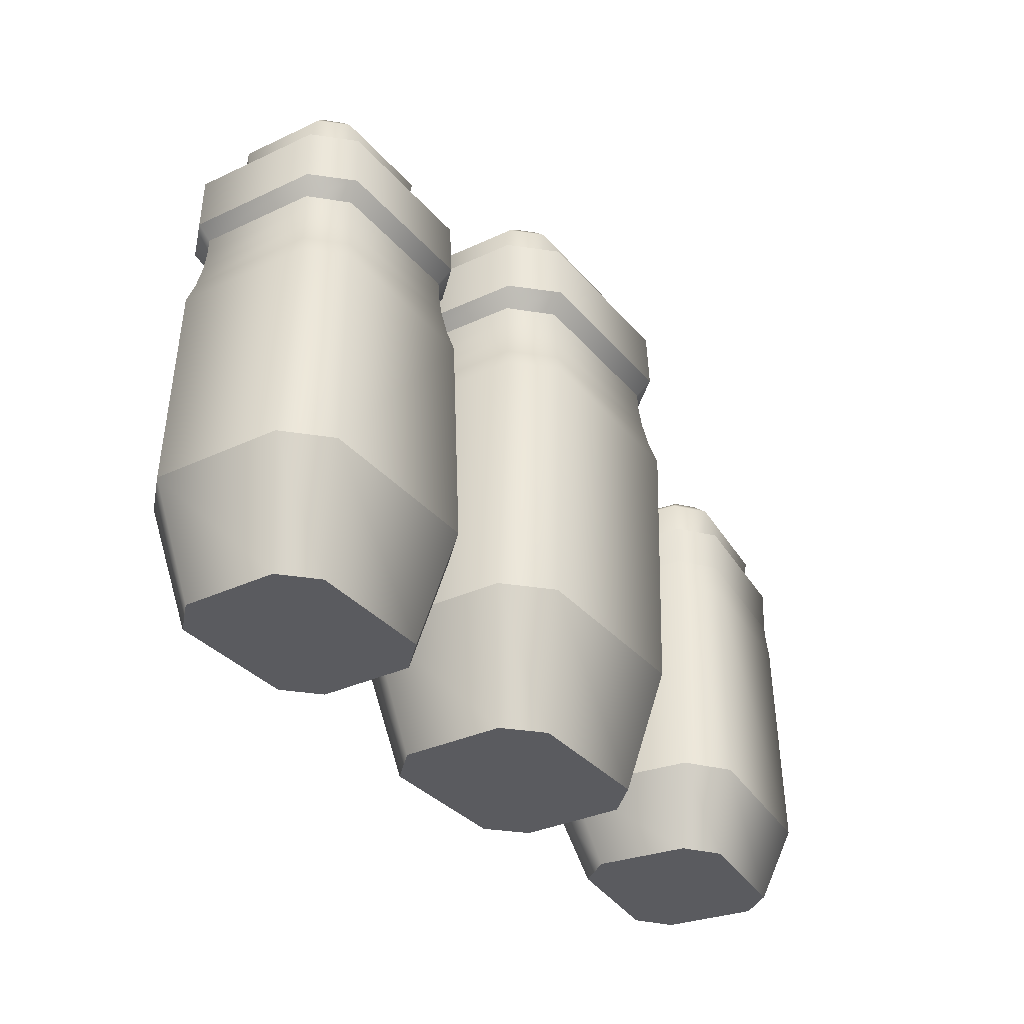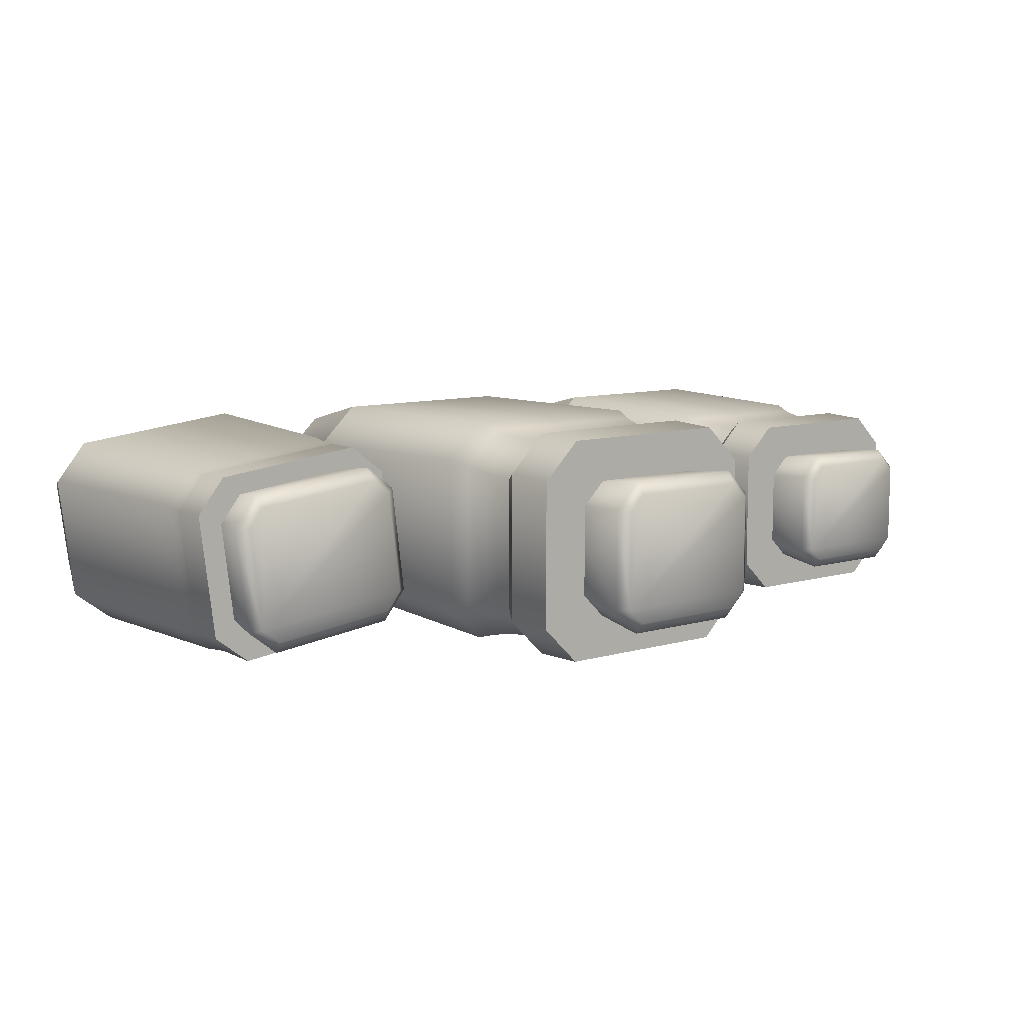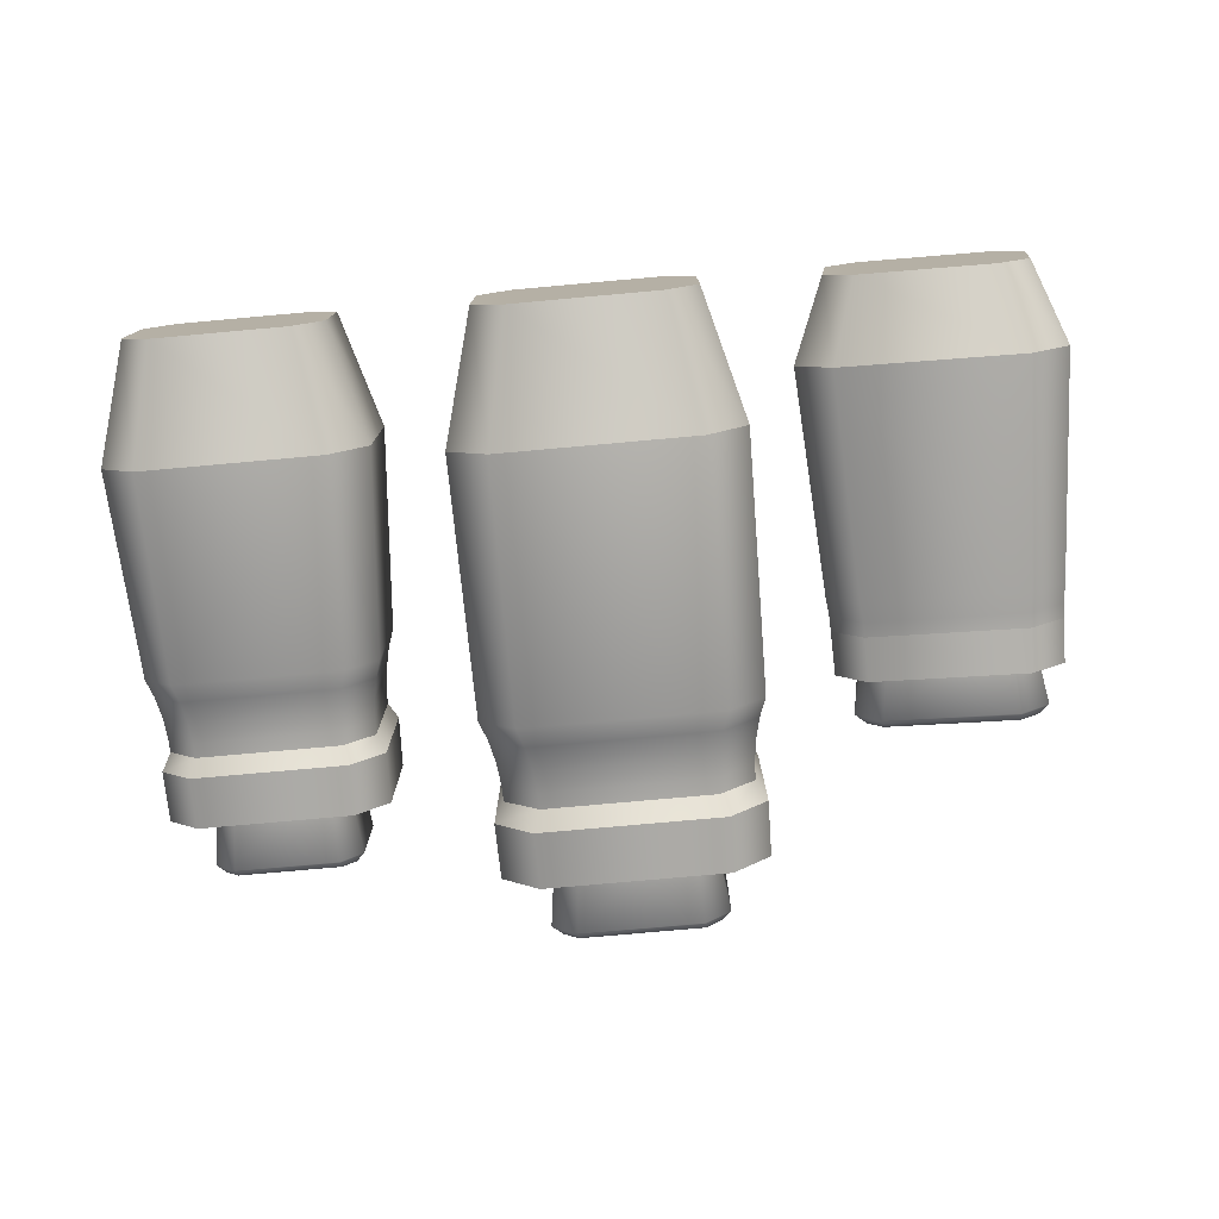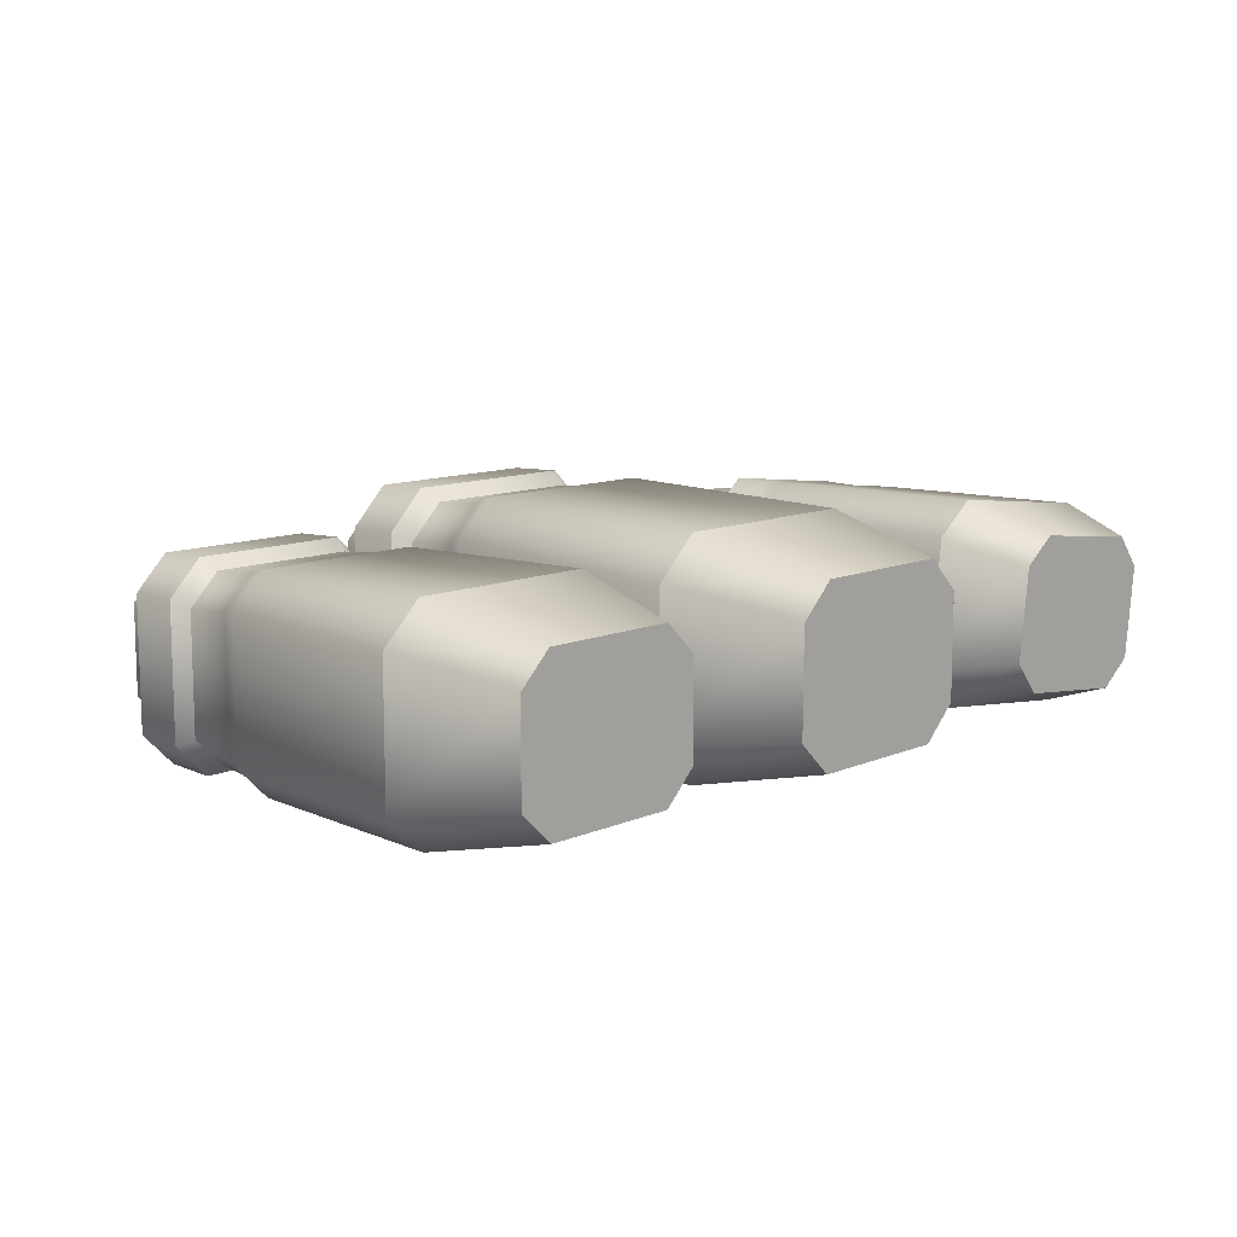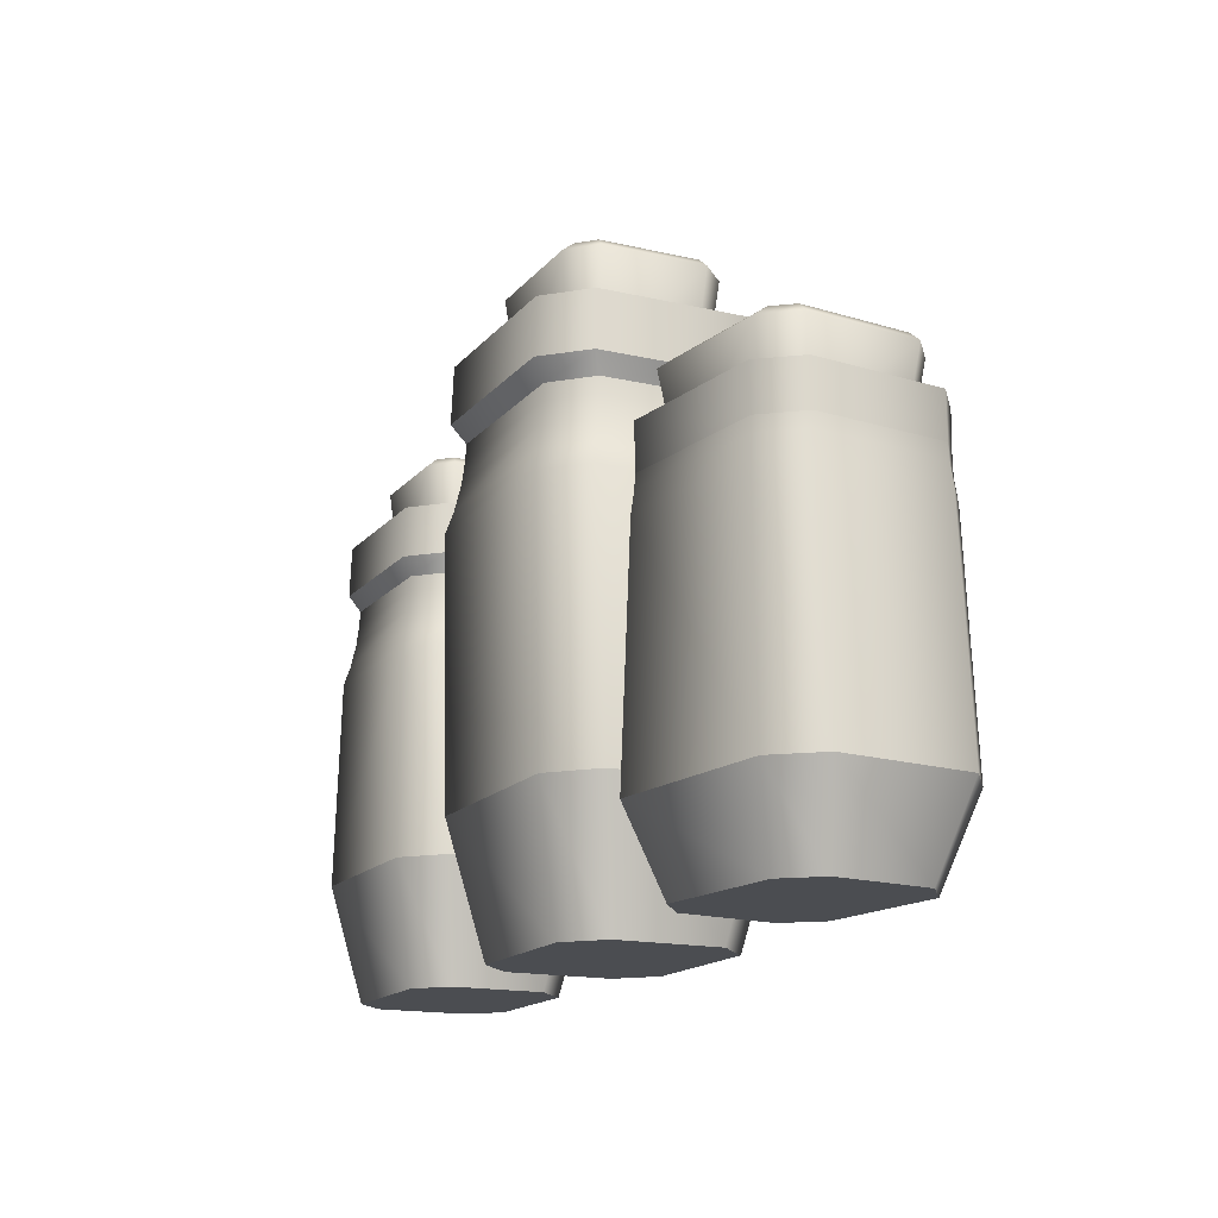
<metadata>
{"format":"obj","ext":"obj","renderer":"f3d","projection":"perspective","resolution":1024,"background":"white","views":[{"elev":-32.8,"azim":-56.9,"up":"+Y"},{"elev":9.6,"azim":143.2,"up":"+Z"},{"elev":-77.5,"azim":5.1,"up":"+Z"},{"elev":11.0,"azim":-46.5,"up":"+Z"},{"elev":-16.0,"azim":64.2,"up":"+Y"}]}
</metadata>
<code>
o SmallBottles_1_Cube.159
v -0.09341 0.1021 0.01276
v -0.09768 0.1021 0.008474
v -0.09768 0.1021 -0.008474
v -0.09341 0.1021 -0.01276
v -0.06887 0.1021 0.008474
v -0.07314 0.1021 0.01276
v -0.07314 0.1021 -0.01276
v -0.06887 0.1021 -0.008474
v -0.09527 0.1237 0.01508
v -0.09522 0.1257 0.01275
v -0.09831 0.1257 0.009652
v -0.1003 0.1237 0.01001
v -0.1003 0.1237 -0.01001
v -0.09831 0.1257 -0.009652
v -0.09522 0.1257 -0.01275
v -0.09527 0.1237 -0.01508
v -0.06623 0.1237 0.01001
v -0.06825 0.1257 0.009652
v -0.07134 0.1257 0.01275
v -0.07128 0.1237 0.01508
v -0.07128 0.1237 -0.01508
v -0.07134 0.1257 -0.01275
v -0.06825 0.1257 -0.009652
v -0.06623 0.1237 -0.01001
v -0.09851 0.002029 0.01775
v -0.1056 0.002029 0.01085
v -0.1056 0.002029 -0.01085
v -0.09851 0.002029 -0.01775
v -0.06094 0.002029 0.01085
v -0.06804 0.002029 0.01775
v -0.06804 0.002029 -0.01775
v -0.06094 0.002029 -0.01085
v -0.0997 0.09507 0.02024
v -0.1066 0.09507 0.01344
v -0.1066 0.09507 -0.01344
v -0.0997 0.09507 -0.02024
v -0.05992 0.09507 0.01344
v -0.06685 0.09507 0.02024
v -0.06685 0.09507 -0.02024
v -0.05992 0.09507 -0.01344
v -0.1011 0.09904 0.0227
v -0.1087 0.09904 0.01508
v -0.1087 0.09904 -0.01508
v -0.1011 0.09904 -0.0227
v -0.05791 0.09904 0.01508
v -0.06543 0.09904 0.0227
v -0.06543 0.09904 -0.0227
v -0.05791 0.09904 -0.01508
v -0.1009 0.1108 0.02228
v -0.1084 0.1108 0.01479
v -0.1084 0.1108 -0.01479
v -0.1009 0.1108 -0.02228
v -0.05816 0.1108 0.01479
v -0.06561 0.1108 0.02228
v -0.06561 0.1108 -0.02228
v -0.05816 0.1108 -0.01479
v -0.1067 0.09168 0.01354
v -0.1096 0.07739 0.01575
v -0.1072 0.08697 0.01392
v -0.1082 0.08174 0.01472
v -0.1025 0.07738 0.0229
v -0.09977 0.09168 0.02039
v -0.1012 0.08174 0.02176
v -0.1002 0.08697 0.02085
v -0.09977 0.09168 -0.02039
v -0.1025 0.07738 -0.0229
v -0.1002 0.08697 -0.02085
v -0.1012 0.08174 -0.02176
v -0.1096 0.07739 -0.01575
v -0.1067 0.09168 -0.01354
v -0.1082 0.08174 -0.01472
v -0.1072 0.08697 -0.01392
v -0.05982 0.09168 -0.01354
v -0.05695 0.07739 -0.01575
v -0.05936 0.08697 -0.01392
v -0.05831 0.08174 -0.01472
v -0.06409 0.07738 -0.0229
v -0.06679 0.09168 -0.02039
v -0.06539 0.08174 -0.02176
v -0.06637 0.08697 -0.02085
v -0.06679 0.09168 0.02039
v -0.06409 0.07738 0.0229
v -0.06637 0.08697 0.02085
v -0.06539 0.08174 0.02176
v -0.05695 0.07739 0.01575
v -0.05982 0.09168 0.01354
v -0.05831 0.08174 0.01472
v -0.05936 0.08697 0.01392
v -0.1041 0.02953 0.02378
v -0.1129 0.02953 0.0152
v -0.1041 0.02953 -0.02378
v -0.1129 0.02953 -0.0152
v -0.05366 0.02953 -0.0152
v -0.06243 0.02953 -0.02378
v -0.06243 0.02953 0.02378
v -0.05366 0.02953 0.0152
v -0.01662 0.1203 0.01555
v -0.02182 0.1203 0.01032
v -0.02182 0.1203 -0.01032
v -0.01662 0.1203 -0.01555
v 0.01328 0.1203 0.01032
v 0.008078 0.1203 0.01555
v 0.008078 0.1203 -0.01555
v 0.01328 0.1203 -0.01032
v -0.01888 0.1445 0.01837
v -0.01881 0.1467 0.01554
v -0.02258 0.1467 0.01176
v -0.02504 0.1445 0.0122
v -0.02504 0.1445 -0.0122
v -0.02258 0.1467 -0.01176
v -0.01881 0.1467 -0.01554
v -0.01888 0.1445 -0.01837
v 0.01649 0.1445 0.0122
v 0.01404 0.1467 0.01176
v 0.01027 0.1467 0.01554
v 0.01034 0.1445 0.01837
v 0.01034 0.1445 -0.01837
v 0.01027 0.1467 -0.01554
v 0.01404 0.1467 -0.01176
v 0.01649 0.1445 -0.0122
v -0.02133 0.001301 0.01988
v -0.02929 0.001301 0.01214
v -0.02929 0.001301 -0.01214
v -0.02133 0.001301 -0.01988
v 0.02075 0.001301 0.01214
v 0.01279 0.001301 0.01988
v 0.01279 0.001301 -0.01988
v 0.02075 0.001301 -0.01214
v -0.02428 0.1124 0.02465
v -0.03272 0.1124 0.01637
v -0.03272 0.1124 -0.01637
v -0.02428 0.1124 -0.02465
v 0.02418 0.1124 0.01637
v 0.01574 0.1124 0.02465
v 0.01574 0.1124 -0.02465
v 0.02418 0.1124 -0.01637
v -0.02601 0.1168 0.02765
v -0.03518 0.1168 0.01837
v -0.03518 0.1168 -0.01837
v -0.02601 0.1168 -0.02765
v 0.02664 0.1168 0.01837
v 0.01747 0.1168 0.02765
v 0.01747 0.1168 -0.02765
v 0.02664 0.1168 -0.01837
v -0.0258 0.13 0.02713
v -0.03486 0.13 0.01802
v -0.03486 0.13 -0.01802
v -0.0258 0.13 -0.02713
v 0.02632 0.13 0.01802
v 0.01725 0.13 0.02713
v 0.01725 0.13 -0.02713
v 0.02632 0.13 -0.01802
v -0.03284 0.1086 0.01649
v -0.03634 0.09259 0.01919
v -0.0334 0.1033 0.01695
v -0.03468 0.09746 0.01793
v -0.02764 0.09258 0.02789
v -0.02436 0.1086 0.02484
v -0.02606 0.09746 0.02651
v -0.02486 0.1033 0.02539
v -0.02436 0.1086 -0.02484
v -0.02764 0.09258 -0.02789
v -0.02486 0.1033 -0.02539
v -0.02606 0.09746 -0.02651
v -0.03634 0.09259 -0.01919
v -0.03284 0.1086 -0.01649
v -0.03468 0.09746 -0.01793
v -0.0334 0.1033 -0.01695
v 0.0243 0.1086 -0.01649
v 0.0278 0.09259 -0.01919
v 0.02486 0.1033 -0.01695
v 0.02614 0.09746 -0.01793
v 0.0191 0.09258 -0.02789
v 0.01582 0.1086 -0.02484
v 0.01752 0.09746 -0.02651
v 0.01632 0.1033 -0.02539
v 0.01582 0.1086 0.02484
v 0.0191 0.09258 0.02789
v 0.01632 0.1033 0.02539
v 0.01752 0.09746 0.02651
v 0.0278 0.09259 0.01919
v 0.0243 0.1086 0.01649
v 0.02614 0.09746 0.01793
v 0.02486 0.1033 0.01695
v -0.02761 0.0321 0.02662
v -0.03743 0.0321 0.01702
v -0.02761 0.0321 -0.02662
v -0.03743 0.0321 -0.01702
v 0.02889 0.0321 -0.01702
v 0.01907 0.0321 -0.02662
v 0.01907 0.0321 0.02662
v 0.02889 0.0321 0.01702
v 0.06008 0.08159 0.01766
v 0.05404 0.08159 0.01289
v 0.05146 0.08159 -0.008514
v 0.0562 0.08159 -0.01458
v 0.09042 0.08159 0.008514
v 0.08568 0.08159 0.01458
v 0.0818 0.08159 -0.01766
v 0.08785 0.08159 -0.01289
v 0.05808 0.101 0.02087
v 0.0578 0.1033 0.01792
v 0.05343 0.1033 0.01447
v 0.05094 0.101 0.01524
v 0.04789 0.101 -0.01006
v 0.0505 0.1033 -0.009907
v 0.05393 0.1033 -0.01429
v 0.0535 0.101 -0.01722
v 0.09399 0.101 0.01006
v 0.09139 0.1033 0.009907
v 0.08795 0.1033 0.01429
v 0.08838 0.101 0.01722
v 0.0838 0.101 -0.02087
v 0.08408 0.1033 -0.01792
v 0.08845 0.1033 -0.01447
v 0.09095 0.101 -0.01524
v 0.05793 0.002029 0.01944
v 0.05005 0.002029 0.01344
v 0.04746 0.002029 -0.0081
v 0.05369 0.002029 -0.0158
v 0.09442 0.002029 0.0081
v 0.08819 0.002029 0.0158
v 0.08395 0.002029 -0.01944
v 0.09183 0.002029 -0.01344
v 0.05568 0.08091 0.02423
v 0.04723 0.08091 0.01772
v 0.04371 0.08091 -0.01159
v 0.05037 0.08091 -0.01992
v 0.09818 0.08091 0.01159
v 0.09151 0.08091 0.01992
v 0.0862 0.08091 -0.02423
v 0.09465 0.08091 -0.01772
v 0.0559 0.09101 0.02449
v 0.04752 0.09101 0.01788
v 0.04395 0.09101 -0.01182
v 0.05052 0.09101 -0.02022
v 0.09793 0.09101 0.01182
v 0.09136 0.09101 0.02022
v 0.08599 0.09101 -0.02449
v 0.09436 0.09101 -0.01788
v 0.04714 0.07752 0.01784
v 0.04668 0.07281 0.01831
v 0.05563 0.07752 0.0244
v 0.05524 0.07281 0.02495
v 0.05028 0.07752 -0.02007
v 0.04977 0.07281 -0.02052
v 0.04358 0.07752 -0.01169
v 0.04303 0.07281 -0.01204
v 0.09474 0.07752 -0.01784
v 0.0952 0.07281 -0.01831
v 0.08625 0.07752 -0.0244
v 0.08664 0.07281 -0.02495
v 0.0916 0.07752 0.02007
v 0.09211 0.07281 0.02052
v 0.0983 0.07752 0.01169
v 0.09885 0.07281 0.01204
v 0.05308 0.02089 0.0261
v 0.04335 0.02089 0.01863
v 0.0474 0.02089 -0.02112
v 0.03972 0.02089 -0.01156
v 0.09853 0.02089 -0.01863
v 0.0888 0.02089 -0.0261
v 0.09448 0.02089 0.02112
v 0.1022 0.02089 0.01156
f 1 6 20 9
f 8 7 21 24
f 3 2 12 13
f 7 4 16 21
f 6 5 17 20
f 4 3 13 16
f 5 8 24 17
f 23 22 15 14 11 10 19 18
f 10 11 12 9
f 14 15 16 13
f 18 19 20 17
f 22 23 24 21
f 11 14 13 12
f 19 10 9 20
f 15 22 21 16
f 23 18 17 24
f 2 1 9 12
f 66 77 94 91
f 78 65 36 39
f 86 73 40 37
f 70 57 34 35
f 82 61 89 95
f 62 81 38 33
f 74 85 96 93
f 73 78 39 40
f 66 91 92 69
f 81 86 37 38
f 65 70 35 36
f 74 93 94 77
f 82 95 96 85
f 58 69 92 90
f 62 57 59 64
f 64 59 60 63
f 63 60 58 61
f 70 65 67 72
f 72 67 68 71
f 71 68 66 69
f 86 81 83 88
f 88 83 84 87
f 87 84 82 85
f 78 73 75 80
f 80 75 76 79
f 79 76 74 77
f 57 70 72 59
f 59 72 71 60
f 60 71 69 58
f 81 62 64 83
f 83 64 63 84
f 84 63 61 82
f 65 78 80 67
f 67 80 79 68
f 68 79 77 66
f 73 86 88 75
f 75 88 87 76
f 76 87 85 74
f 57 62 33 34
f 89 61 58 90
f 91 28 27 92
f 93 32 31 94
f 95 30 29 96
f 27 28 31 32 29 30 25 26
f 25 89 90 26
f 32 93 96 29
f 28 91 94 31
f 26 90 92 27
f 30 95 89 25
f 36 35 43 44
f 39 36 44 47
f 35 34 42 43
f 38 37 45 46
f 34 33 41 42
f 37 40 48 45
f 33 38 46 41
f 40 39 47 48
f 45 48 56 53
f 56 55 52 51 50 49 54 53
f 41 46 54 49
f 48 47 55 56
f 44 43 51 52
f 47 44 52 55
f 43 42 50 51
f 46 45 53 54
f 42 41 49 50
f 97 102 116 105
f 104 103 117 120
f 99 98 108 109
f 103 100 112 117
f 102 101 113 116
f 100 99 109 112
f 101 104 120 113
f 119 118 111 110 107 106 115 114
f 106 107 108 105
f 110 111 112 109
f 114 115 116 113
f 118 119 120 117
f 107 110 109 108
f 115 106 105 116
f 111 118 117 112
f 119 114 113 120
f 98 97 105 108
f 162 173 190 187
f 174 161 132 135
f 182 169 136 133
f 166 153 130 131
f 178 157 185 191
f 158 177 134 129
f 170 181 192 189
f 169 174 135 136
f 162 187 188 165
f 177 182 133 134
f 161 166 131 132
f 170 189 190 173
f 178 191 192 181
f 154 165 188 186
f 158 153 155 160
f 160 155 156 159
f 159 156 154 157
f 166 161 163 168
f 168 163 164 167
f 167 164 162 165
f 182 177 179 184
f 184 179 180 183
f 183 180 178 181
f 174 169 171 176
f 176 171 172 175
f 175 172 170 173
f 153 166 168 155
f 155 168 167 156
f 156 167 165 154
f 177 158 160 179
f 179 160 159 180
f 180 159 157 178
f 161 174 176 163
f 163 176 175 164
f 164 175 173 162
f 169 182 184 171
f 171 184 183 172
f 172 183 181 170
f 153 158 129 130
f 185 157 154 186
f 187 124 123 188
f 189 128 127 190
f 191 126 125 192
f 123 124 127 128 125 126 121 122
f 121 185 186 122
f 128 189 192 125
f 124 187 190 127
f 122 186 188 123
f 126 191 185 121
f 132 131 139 140
f 135 132 140 143
f 131 130 138 139
f 134 133 141 142
f 130 129 137 138
f 133 136 144 141
f 129 134 142 137
f 136 135 143 144
f 141 144 152 149
f 152 151 148 147 146 145 150 149
f 137 142 150 145
f 144 143 151 152
f 140 139 147 148
f 143 140 148 151
f 139 138 146 147
f 142 141 149 150
f 138 137 145 146
f 193 198 212 201
f 200 199 213 216
f 195 194 204 205
f 199 196 208 213
f 198 197 209 212
f 196 195 205 208
f 197 200 216 209
f 215 214 207 206 203 202 211 210
f 202 203 204 201
f 206 207 208 205
f 210 211 212 209
f 214 215 216 213
f 203 206 205 204
f 211 202 201 212
f 207 214 213 208
f 215 210 209 216
f 194 193 201 204
f 251 245 228 231
f 255 249 232 229
f 247 241 226 227
f 243 253 230 225
f 249 251 231 232
f 253 255 229 230
f 245 247 227 228
f 243 241 242 244
f 242 258 257 244
f 247 245 246 248
f 246 259 260 248
f 255 253 254 256
f 254 263 264 256
f 251 249 250 252
f 250 261 262 252
f 241 247 248 242
f 248 260 258 242
f 253 243 244 254
f 244 257 263 254
f 245 251 252 246
f 252 262 259 246
f 249 255 256 250
f 256 264 261 250
f 241 243 225 226
f 259 220 219 260
f 261 224 223 262
f 263 222 221 264
f 219 220 223 224 221 222 217 218
f 217 257 258 218
f 224 261 264 221
f 220 259 262 223
f 218 258 260 219
f 222 263 257 217
f 229 237 238 230
f 229 232 240 237
f 230 238 233 225
f 231 239 240 232
f 227 235 236 228
f 228 236 239 231
f 226 234 235 227
f 240 239 236 235 234 233 238 237
f 225 233 234 226

</code>
